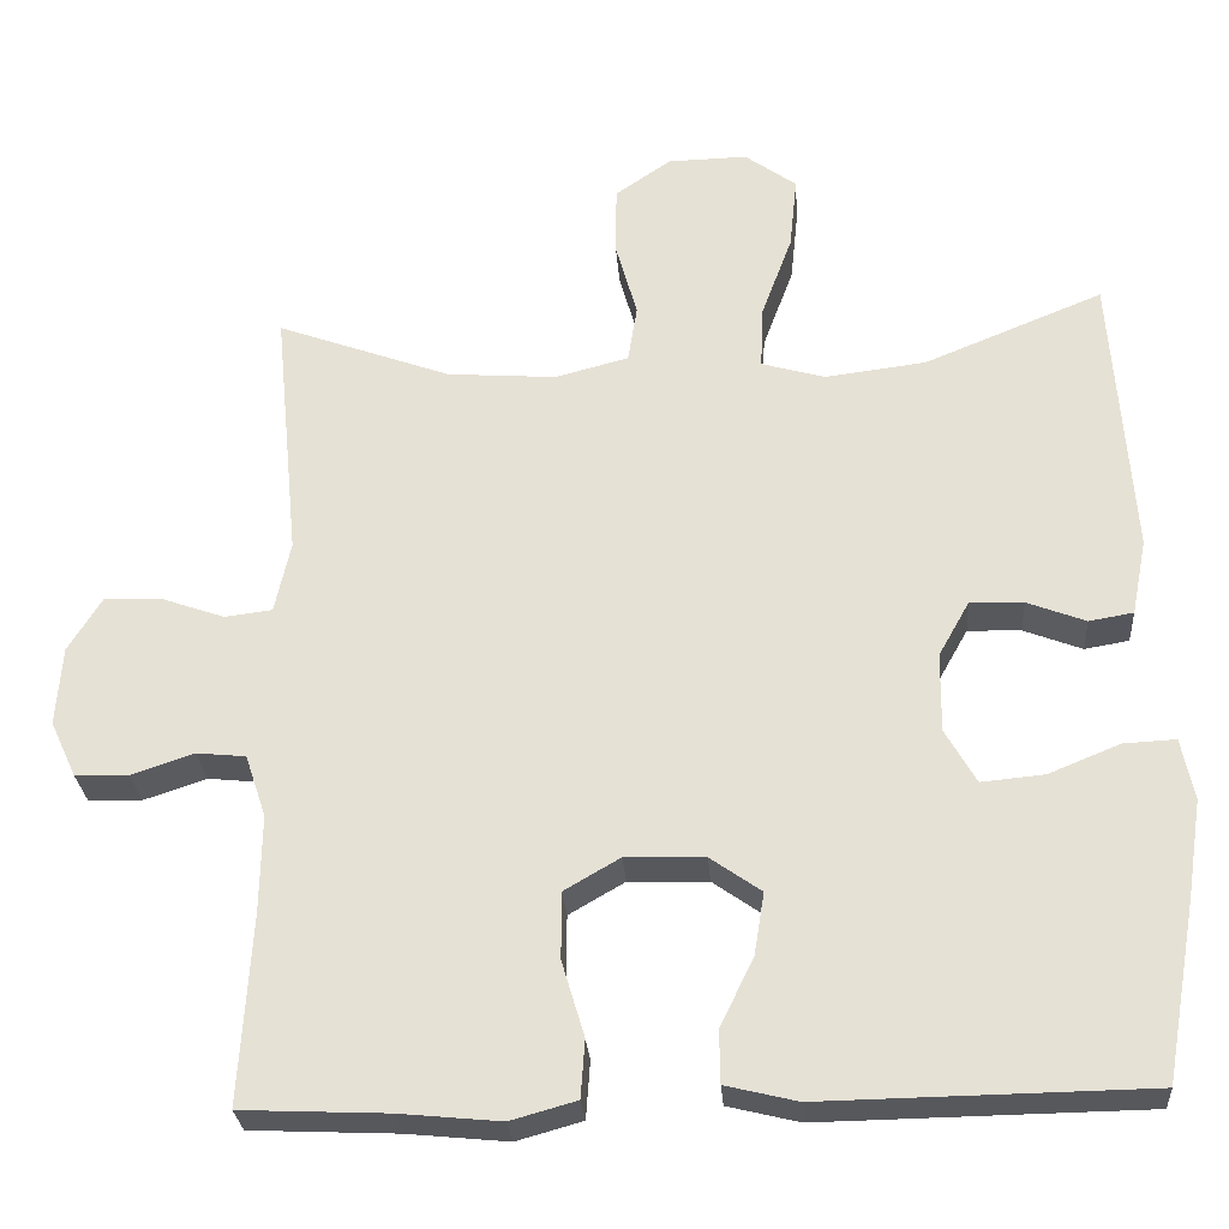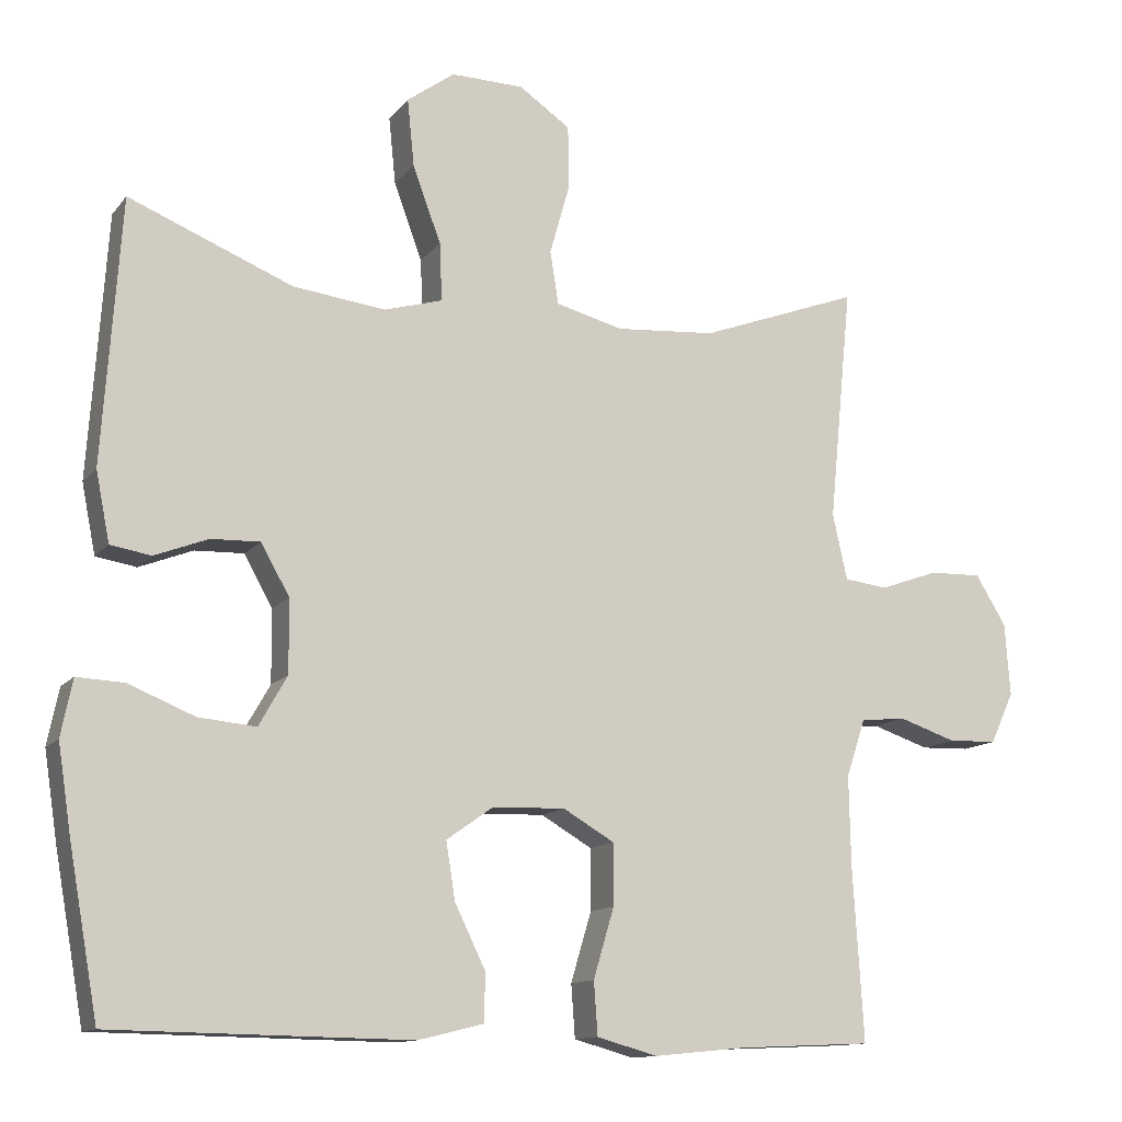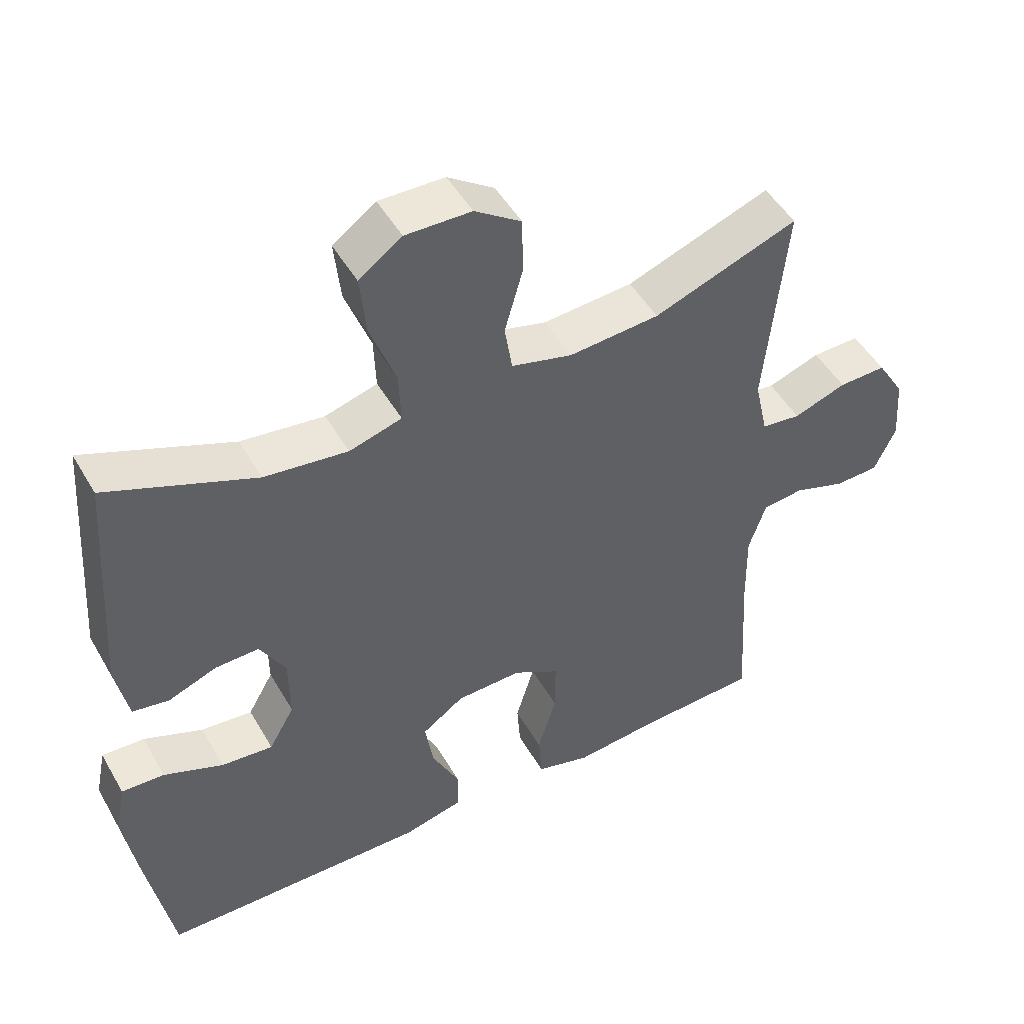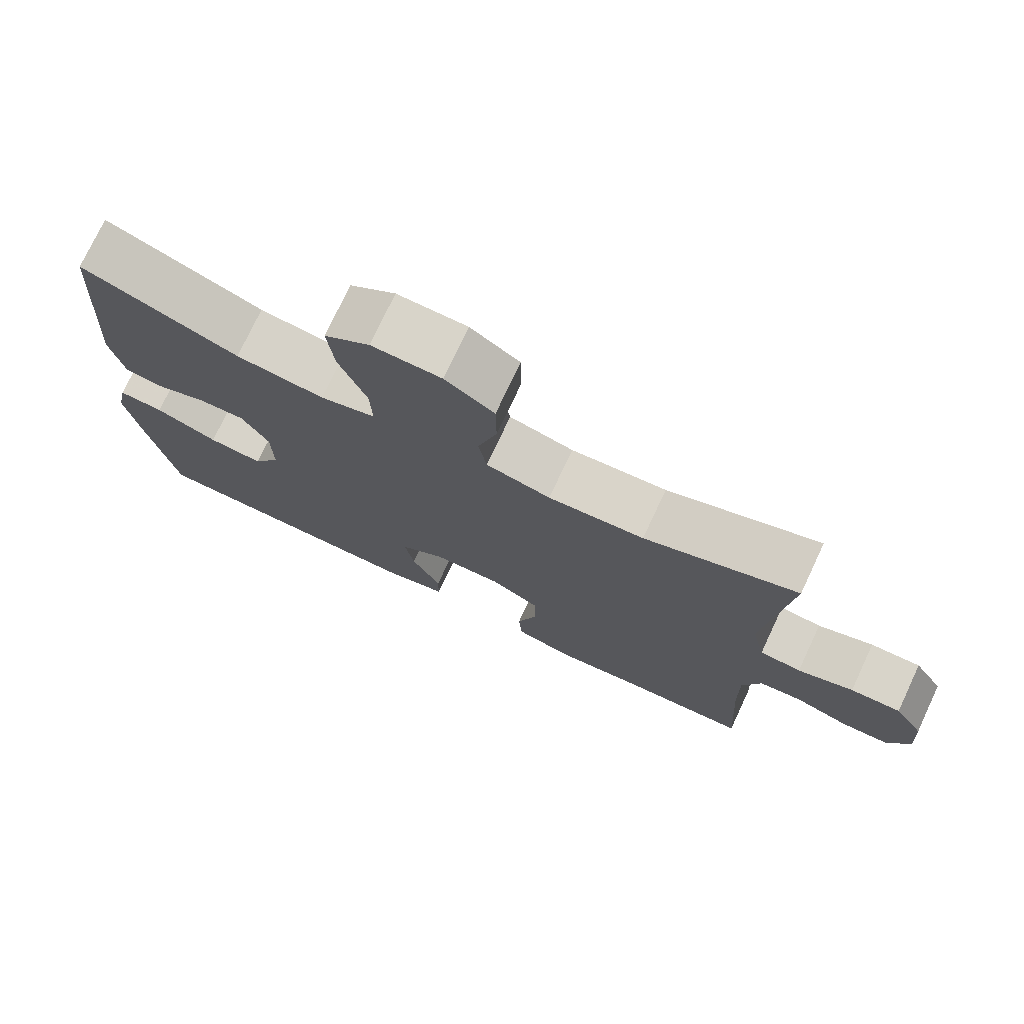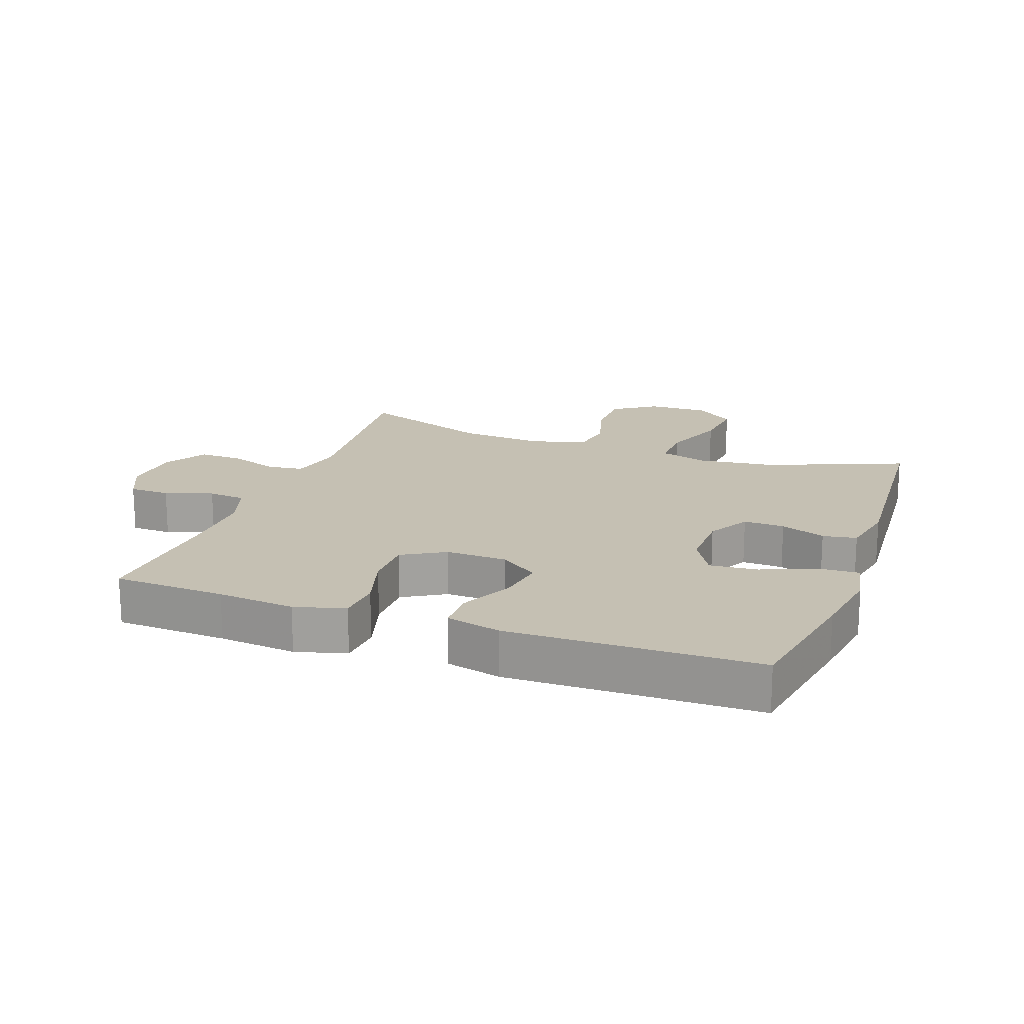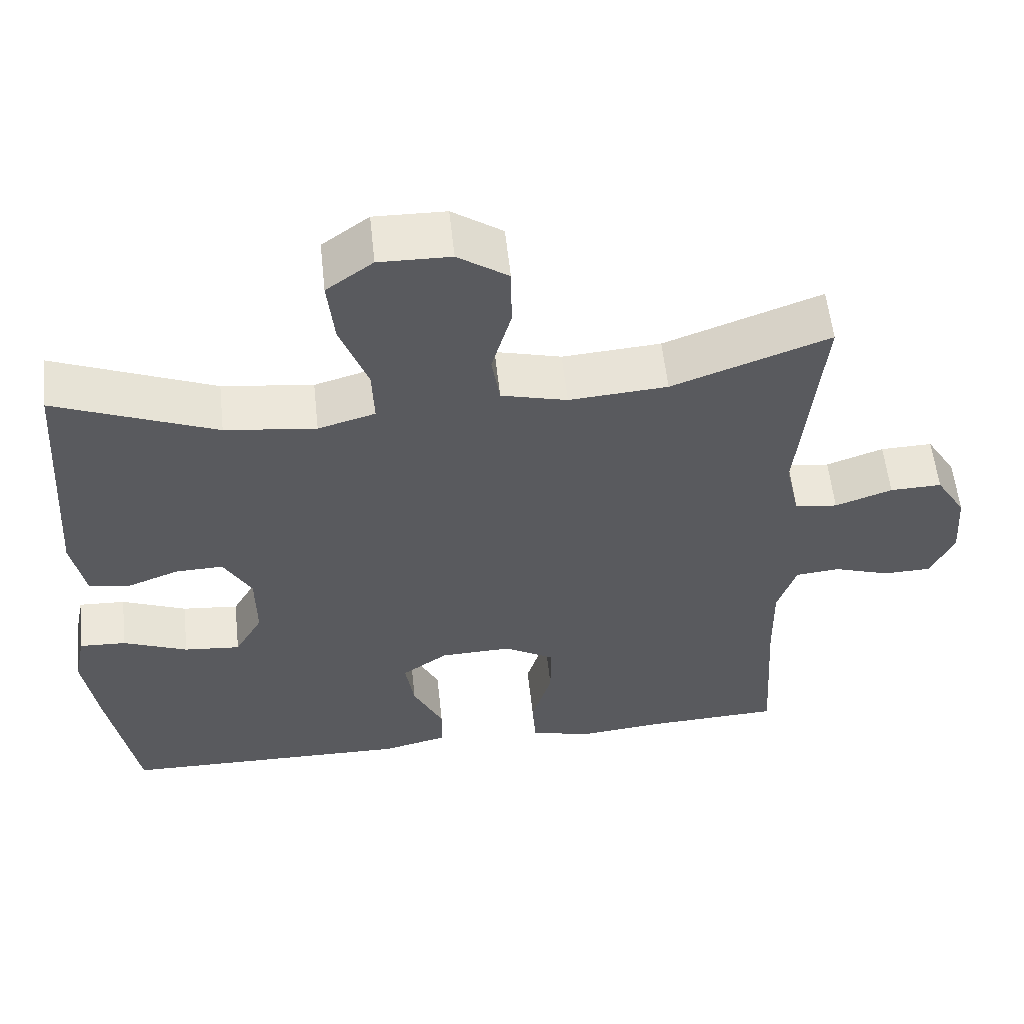
<metadata>
{"format":"obj","ext":"obj","renderer":"f3d","projection":"perspective","resolution":1024,"background":"white","views":[{"elev":-27.8,"azim":-175.8,"up":"+Z"},{"elev":-12.4,"azim":-23.3,"up":"+Z"},{"elev":48.8,"azim":-28.9,"up":"+Z"},{"elev":75.5,"azim":25.2,"up":"+Z"},{"elev":18.1,"azim":-160.1,"up":"+Y"},{"elev":57.1,"azim":-6.1,"up":"+Z"}]}
</metadata>
<code>
v 0.5 0.07 0.5
v 0.47 0.07 0.193
v 0.489 0.07 0.107
v 0.546 0.07 0.1
v 0.622 0.07 0.127
v 0.691 0.07 0.129
v 0.731 0.07 0.064
v 0.738 0.07 -0.031
v 0.707 0.07 -0.098
v 0.643 0.07 -0.1
v 0.568 0.07 -0.075
v 0.509 0.07 -0.081
v 0.484 0.07 -0.156
v 0.486 0.07 -0.272
v 0.5 0.07 -0.5
v 0.325 0.07 -0.508
v 0.204 0.07 -0.52
v 0.125 0.07 -0.498
v 0.12 0.07 -0.429
v 0.147 0.07 -0.338
v 0.147 0.07 -0.258
v 0.08 0.07 -0.219
v -0.015 0.07 -0.222
v -0.076 0.07 -0.265
v -0.064 0.07 -0.34
v -0.024 0.07 -0.422
v -0.025 0.07 -0.485
v -0.111 0.07 -0.506
v -0.5 0.07 -0.5
v -0.538 0.07 -0.287
v -0.556 0.07 -0.17
v -0.541 0.07 -0.096
v -0.479 0.07 -0.099
v -0.393 0.07 -0.134
v -0.318 0.07 -0.141
v -0.281 0.07 -0.076
v -0.282 0.07 0.019
v -0.319 0.07 0.085
v -0.383 0.07 0.083
v -0.453 0.07 0.056
v -0.506 0.07 0.065
v -0.524 0.07 0.156
v -0.5 0.07 0.5
v -0.286 0.07 0.413
v -0.165 0.07 0.398
v -0.089 0.07 0.42
v -0.092 0.07 0.495
v -0.129 0.07 0.595
v -0.138 0.07 0.683
v -0.076 0.07 0.728
v 0.019 0.07 0.726
v 0.086 0.07 0.68
v 0.087 0.07 0.597
v 0.061 0.07 0.505
v 0.072 0.07 0.436
v 0.16 0.07 0.413
v 0.291 0.07 0.423
v 0.5 0 0.5
v 0.47 0 0.193
v 0.489 0 0.107
v 0.546 0 0.1
v 0.622 0 0.127
v 0.691 0 0.129
v 0.731 0 0.064
v 0.738 0 -0.031
v 0.707 0 -0.098
v 0.643 0 -0.1
v 0.568 0 -0.075
v 0.509 0 -0.081
v 0.484 0 -0.156
v 0.486 0 -0.272
v 0.5 0 -0.5
v 0.325 0 -0.508
v 0.204 0 -0.52
v 0.125 0 -0.498
v 0.12 0 -0.429
v 0.147 0 -0.338
v 0.147 0 -0.258
v 0.08 0 -0.219
v -0.015 0 -0.222
v -0.076 0 -0.265
v -0.064 0 -0.34
v -0.024 0 -0.422
v -0.025 0 -0.485
v -0.111 0 -0.506
v -0.5 0 -0.5
v -0.538 0 -0.287
v -0.556 0 -0.17
v -0.541 0 -0.096
v -0.479 0 -0.099
v -0.393 0 -0.134
v -0.318 0 -0.141
v -0.281 0 -0.076
v -0.282 0 0.019
v -0.319 0 0.085
v -0.383 0 0.083
v -0.453 0 0.056
v -0.506 0 0.065
v -0.524 0 0.156
v -0.5 0 0.5
v -0.286 0 0.413
v -0.165 0 0.398
v -0.089 0 0.42
v -0.092 0 0.495
v -0.129 0 0.595
v -0.138 0 0.683
v -0.076 0 0.728
v 0.019 0 0.726
v 0.086 0 0.68
v 0.087 0 0.597
v 0.061 0 0.505
v 0.072 0 0.436
v 0.16 0 0.413
v 0.291 0 0.423
f 51 52 53 54
f 51 54 55
f 50 51 55
f 47 48 49 50
f 46 47 50 55
f 45 46 55 56
f 41 42 43 44
f 39 40 41 44
f 38 39 44 45
f 37 38 45 56
f 31 32 33 34
f 31 34 35
f 30 31 35
f 29 30 35
f 28 29 35 36
f 25 26 27 28
f 24 25 28 36
f 17 18 19 20
f 16 17 20 21
f 14 15 16 21
f 13 14 21 22
f 8 9 10 11
f 8 11 12
f 7 8 12
f 4 5 6 7
f 3 4 7 12
f 2 3 12 13
f 57 1 2
f 23 24 36 37
f 23 37 56 57
f 22 23 57
f 2 13 22 57
f 111 110 109 108
f 112 111 108
f 112 108 107
f 107 106 105 104
f 112 107 104 103
f 113 112 103 102
f 101 100 99 98
f 101 98 97 96
f 102 101 96 95
f 113 102 95 94
f 91 90 89 88
f 92 91 88
f 92 88 87
f 92 87 86
f 93 92 86 85
f 85 84 83 82
f 93 85 82 81
f 77 76 75 74
f 78 77 74 73
f 78 73 72 71
f 79 78 71 70
f 68 67 66 65
f 69 68 65
f 69 65 64
f 64 63 62 61
f 69 64 61 60
f 70 69 60 59
f 59 58 114
f 94 93 81 80
f 114 113 94 80
f 114 80 79
f 114 79 70 59
f 1 58 59 2
f 2 59 60 3
f 3 60 61 4
f 4 61 62 5
f 5 62 63 6
f 6 63 64 7
f 7 64 65 8
f 8 65 66 9
f 9 66 67 10
f 10 67 68 11
f 11 68 69 12
f 12 69 70 13
f 13 70 71 14
f 14 71 72 15
f 15 72 73 16
f 16 73 74 17
f 17 74 75 18
f 18 75 76 19
f 19 76 77 20
f 20 77 78 21
f 21 78 79 22
f 22 79 80 23
f 23 80 81 24
f 24 81 82 25
f 25 82 83 26
f 26 83 84 27
f 27 84 85 28
f 28 85 86 29
f 29 86 87 30
f 30 87 88 31
f 31 88 89 32
f 32 89 90 33
f 33 90 91 34
f 34 91 92 35
f 35 92 93 36
f 36 93 94 37
f 37 94 95 38
f 38 95 96 39
f 39 96 97 40
f 40 97 98 41
f 41 98 99 42
f 42 99 100 43
f 43 100 101 44
f 44 101 102 45
f 45 102 103 46
f 46 103 104 47
f 47 104 105 48
f 48 105 106 49
f 49 106 107 50
f 50 107 108 51
f 51 108 109 52
f 52 109 110 53
f 53 110 111 54
f 54 111 112 55
f 55 112 113 56
f 56 113 114 57
f 57 114 58 1

</code>
